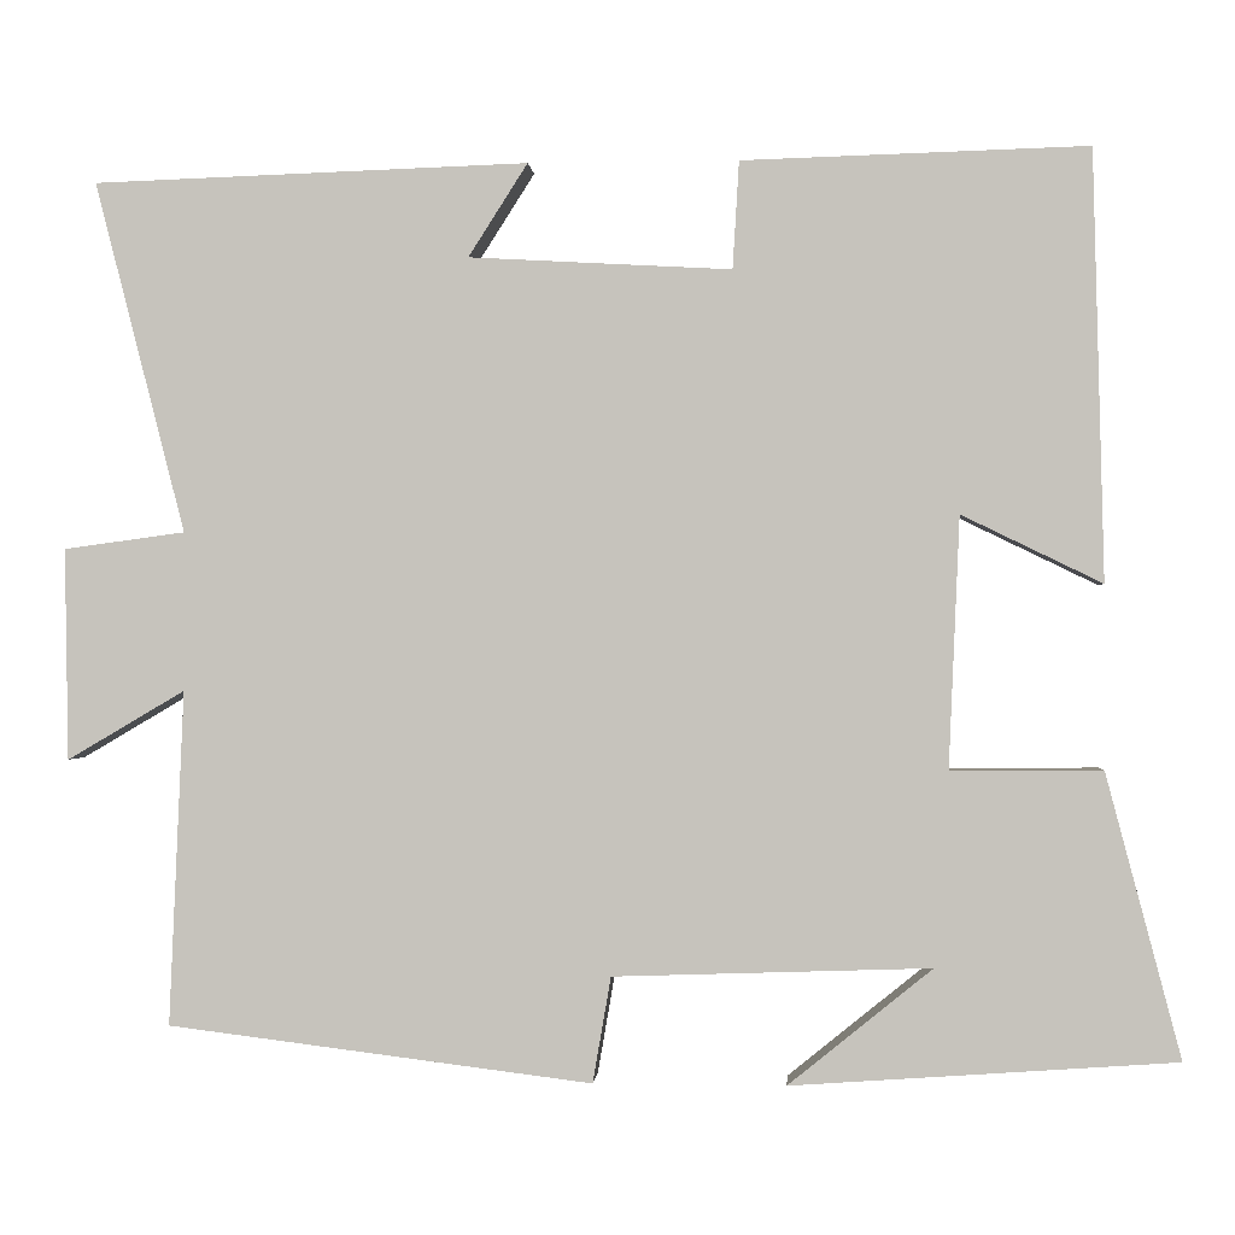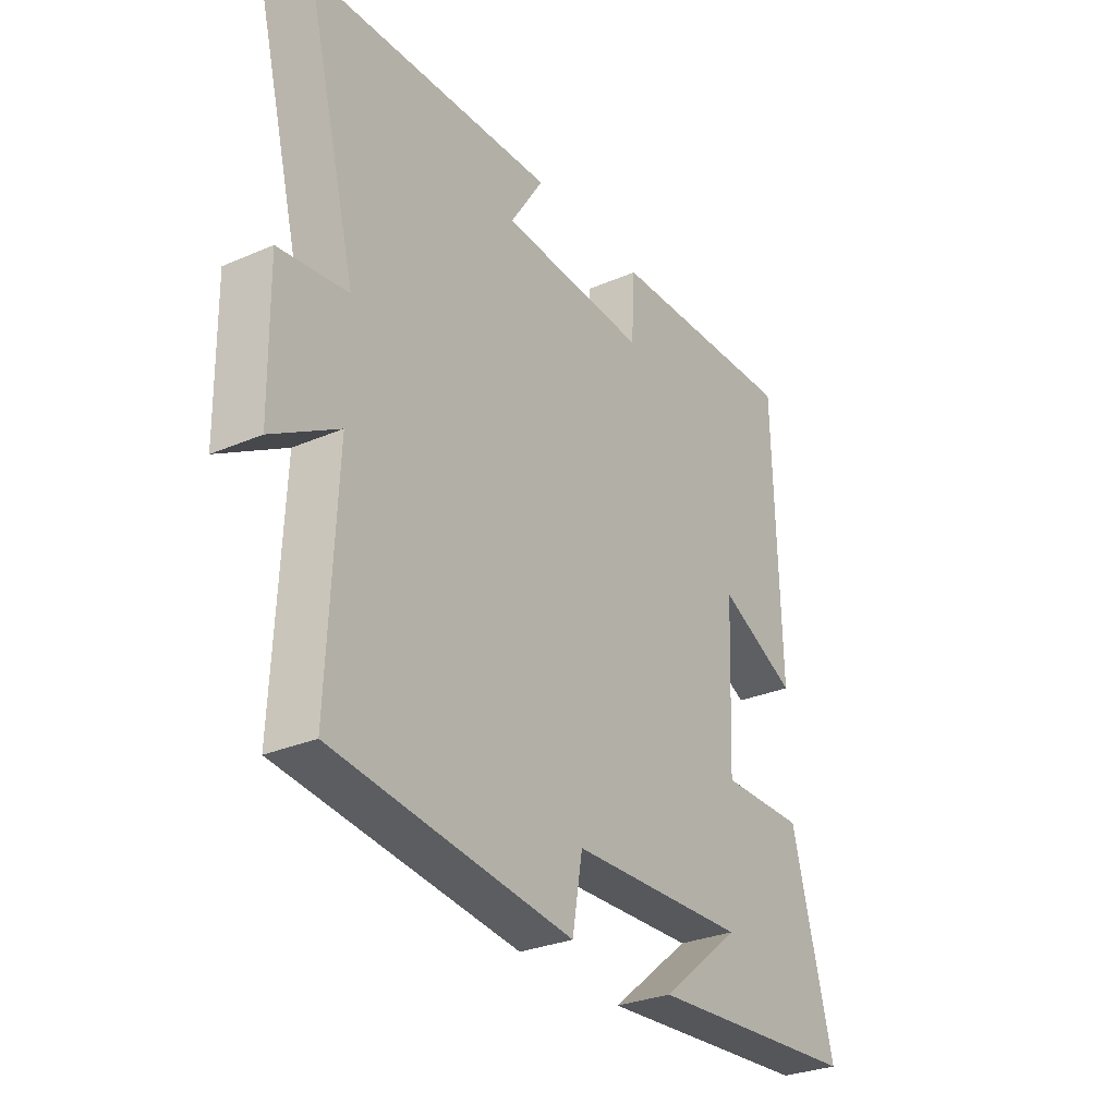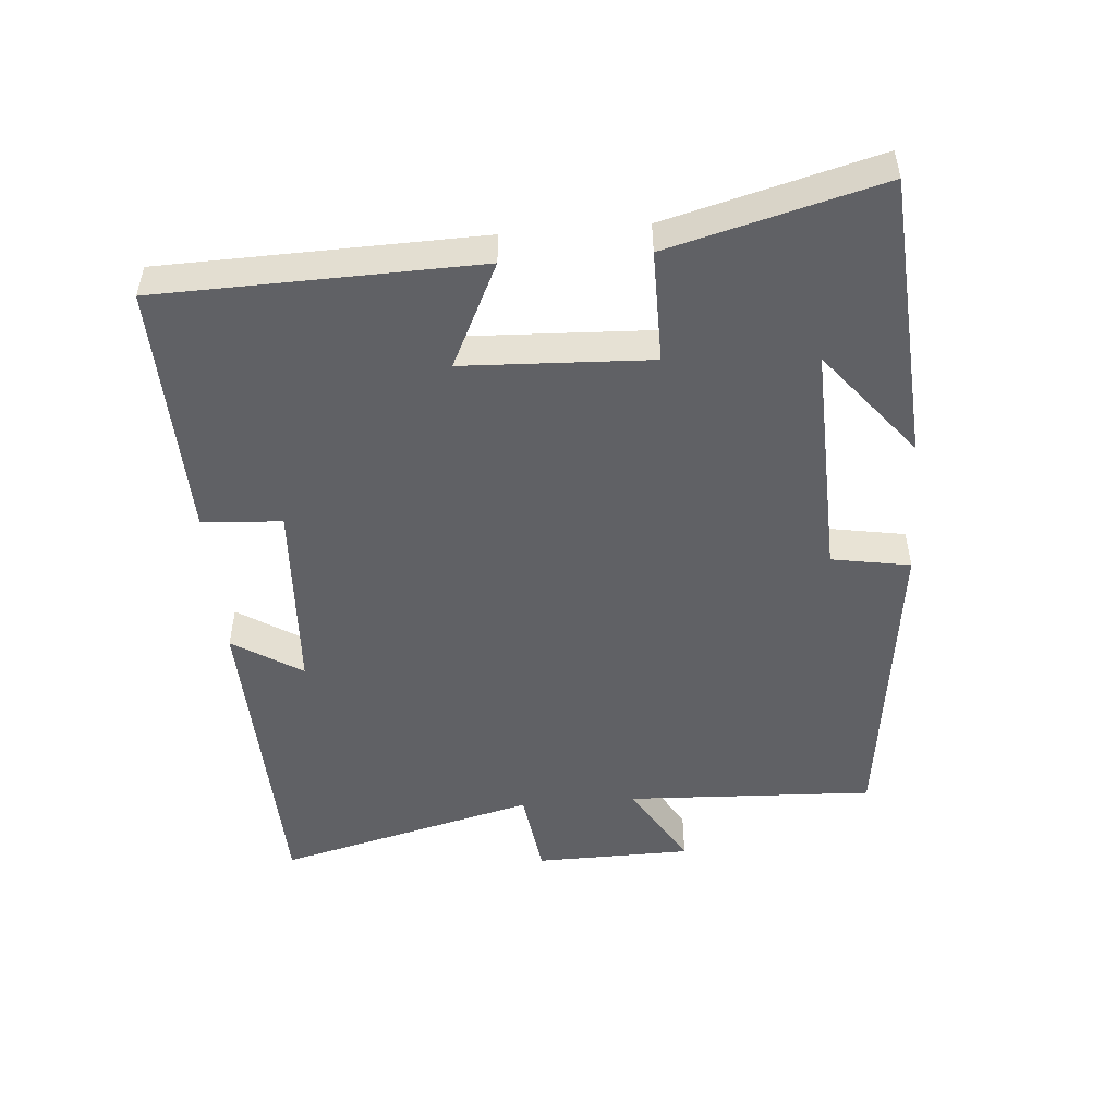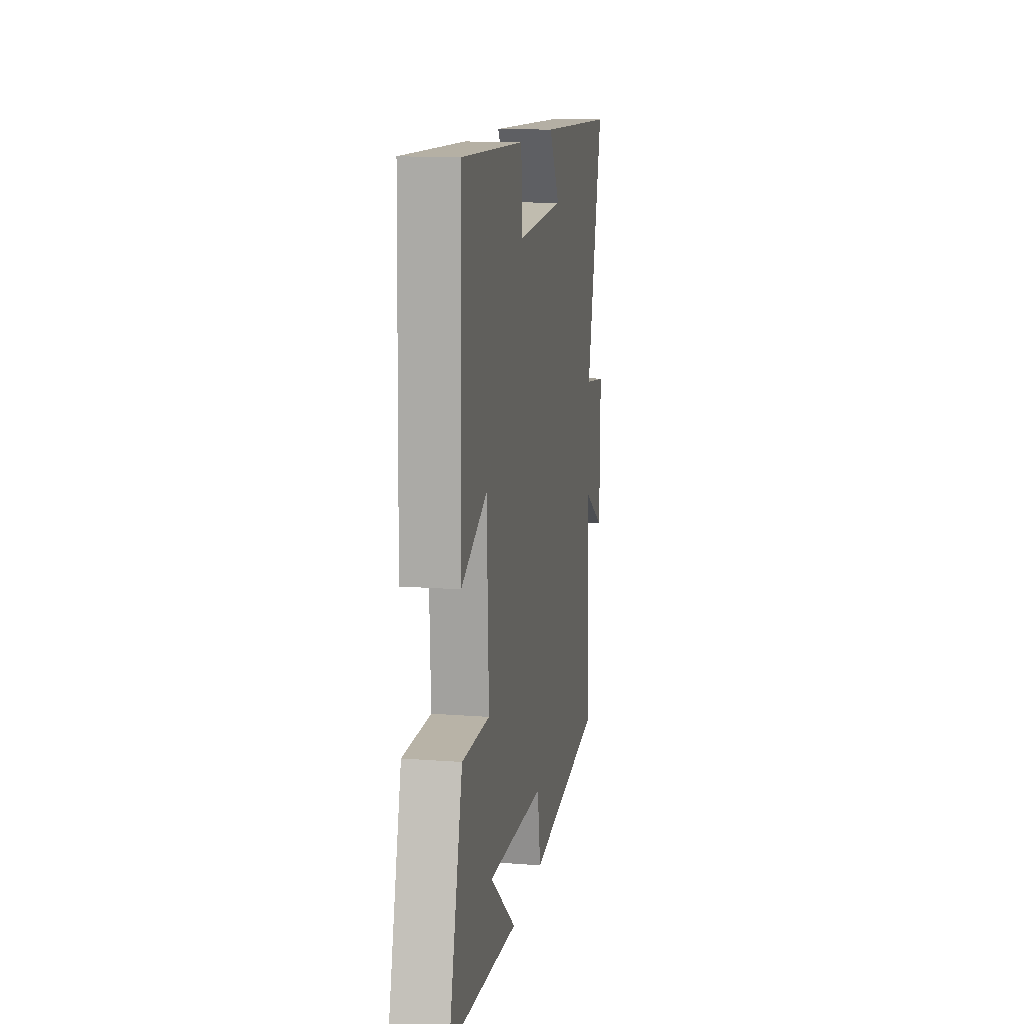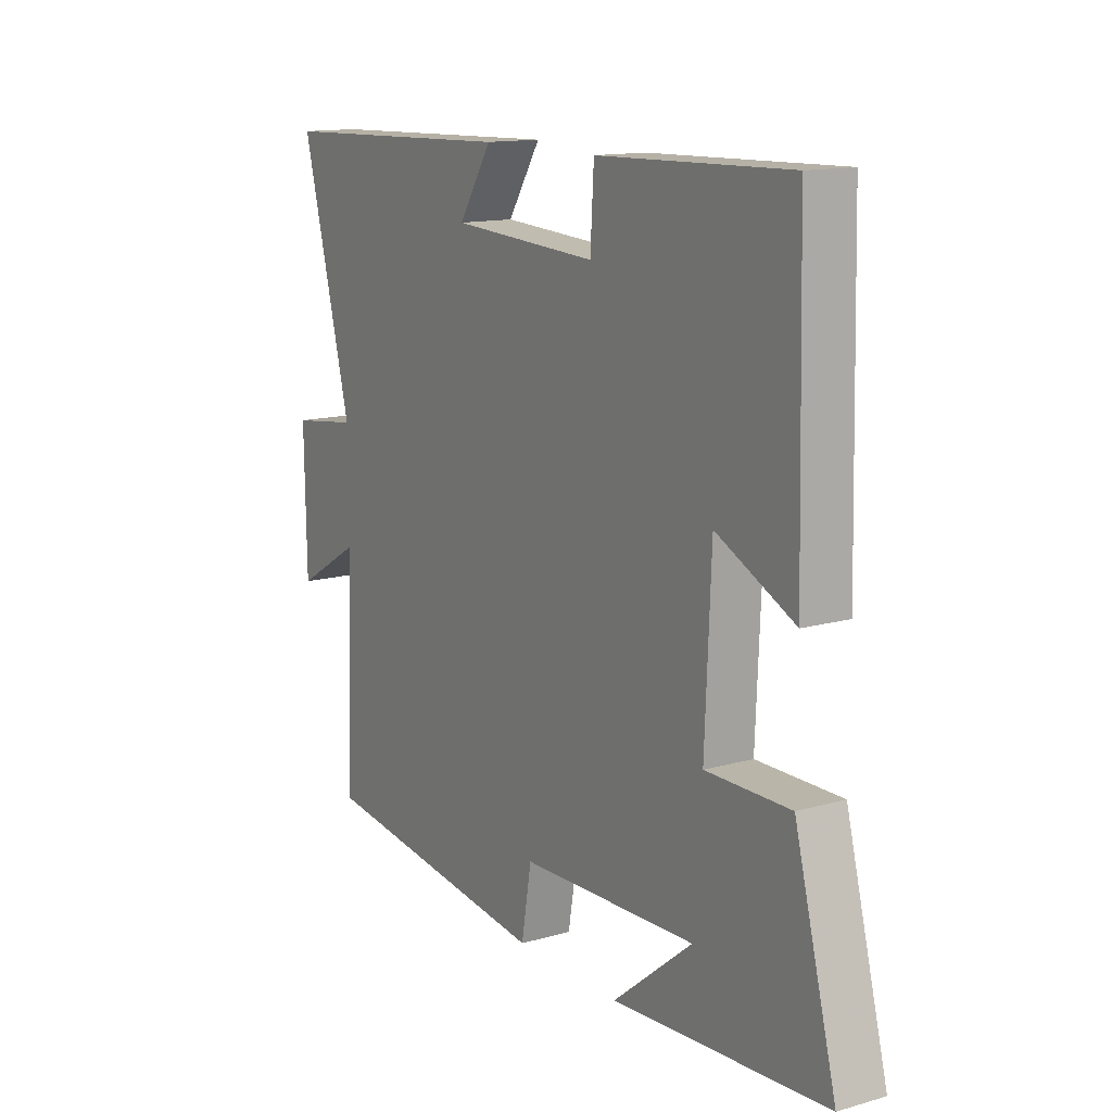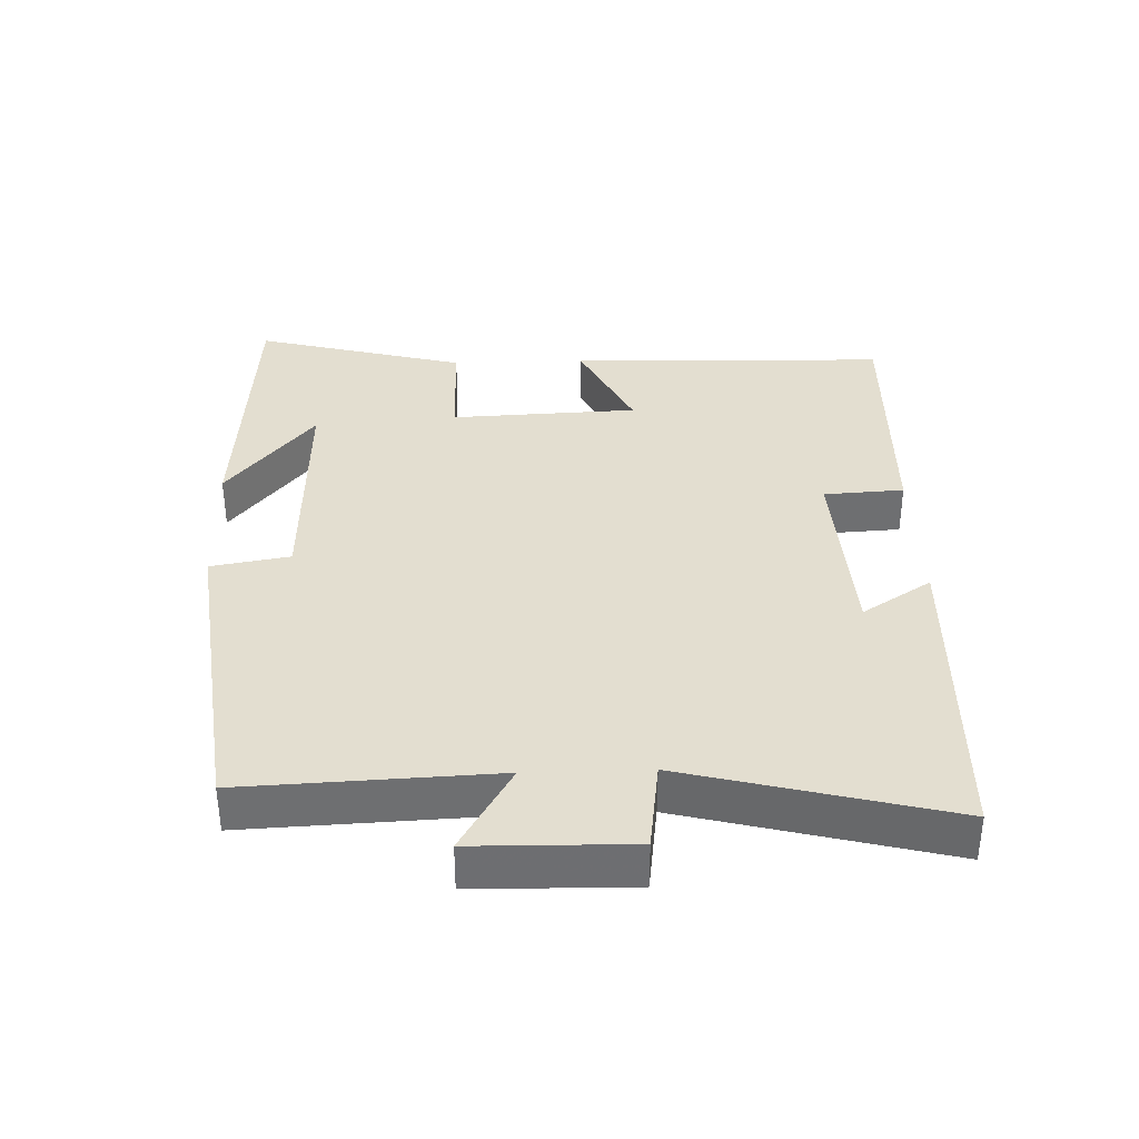
<metadata>
{"format":"obj","ext":"obj","renderer":"f3d","projection":"perspective","resolution":1024,"background":"white","views":[{"elev":-0.4,"azim":4.2,"up":"+Z"},{"elev":-29.5,"azim":-57.5,"up":"+Z"},{"elev":-50.0,"azim":94.6,"up":"+Y"},{"elev":13.2,"azim":99.9,"up":"+Z"},{"elev":13.7,"azim":57.6,"up":"+Z"},{"elev":35.7,"azim":-91.9,"up":"+Y"}]}
</metadata>
<code>
v -0.599 0.07 0.484
v -0.121 0.07 0.5
v -0.186 0.07 0.398
v 0.102 0.07 0.382
v 0.109 0.07 0.5
v 0.488 0.07 0.511
v 0.5 0.07 0.041
v 0.346 0.07 0.116
v 0.334 0.07 -0.16
v 0.5 0.07 -0.159
v 0.582 0.07 -0.47
v 0.16 0.07 -0.5
v 0.318 0.07 -0.372
v -0.03 0.07 -0.384
v -0.05 0.07 -0.5
v -0.516 0.07 -0.442
v -0.5 0.07 -0.075
v -0.629 0.07 -0.151
v -0.633 0.07 0.081
v -0.5 0.07 0.099
v -0.599 0 0.484
v -0.121 0 0.5
v -0.186 0 0.398
v 0.102 0 0.382
v 0.109 0 0.5
v 0.488 0 0.511
v 0.5 0 0.041
v 0.346 0 0.116
v 0.334 0 -0.16
v 0.5 0 -0.159
v 0.582 0 -0.47
v 0.16 0 -0.5
v 0.318 0 -0.372
v -0.03 0 -0.384
v -0.05 0 -0.5
v -0.516 0 -0.442
v -0.5 0 -0.075
v -0.629 0 -0.151
v -0.633 0 0.081
v -0.5 0 0.099
f 17 18 19 20
f 14 15 16 17
f 13 14 17 20
f 11 12 13
f 9 10 11 13
f 8 9 13 20
f 5 6 7 8
f 4 5 8
f 3 4 8 20
f 1 2 3 20
f 40 39 38 37
f 37 36 35 34
f 40 37 34 33
f 33 32 31
f 33 31 30 29
f 40 33 29 28
f 28 27 26 25
f 28 25 24
f 40 28 24 23
f 40 23 22 21
f 1 21 22 2
f 2 22 23 3
f 3 23 24 4
f 4 24 25 5
f 5 25 26 6
f 6 26 27 7
f 7 27 28 8
f 8 28 29 9
f 9 29 30 10
f 10 30 31 11
f 11 31 32 12
f 12 32 33 13
f 13 33 34 14
f 14 34 35 15
f 15 35 36 16
f 16 36 37 17
f 17 37 38 18
f 18 38 39 19
f 19 39 40 20
f 20 40 21 1

</code>
